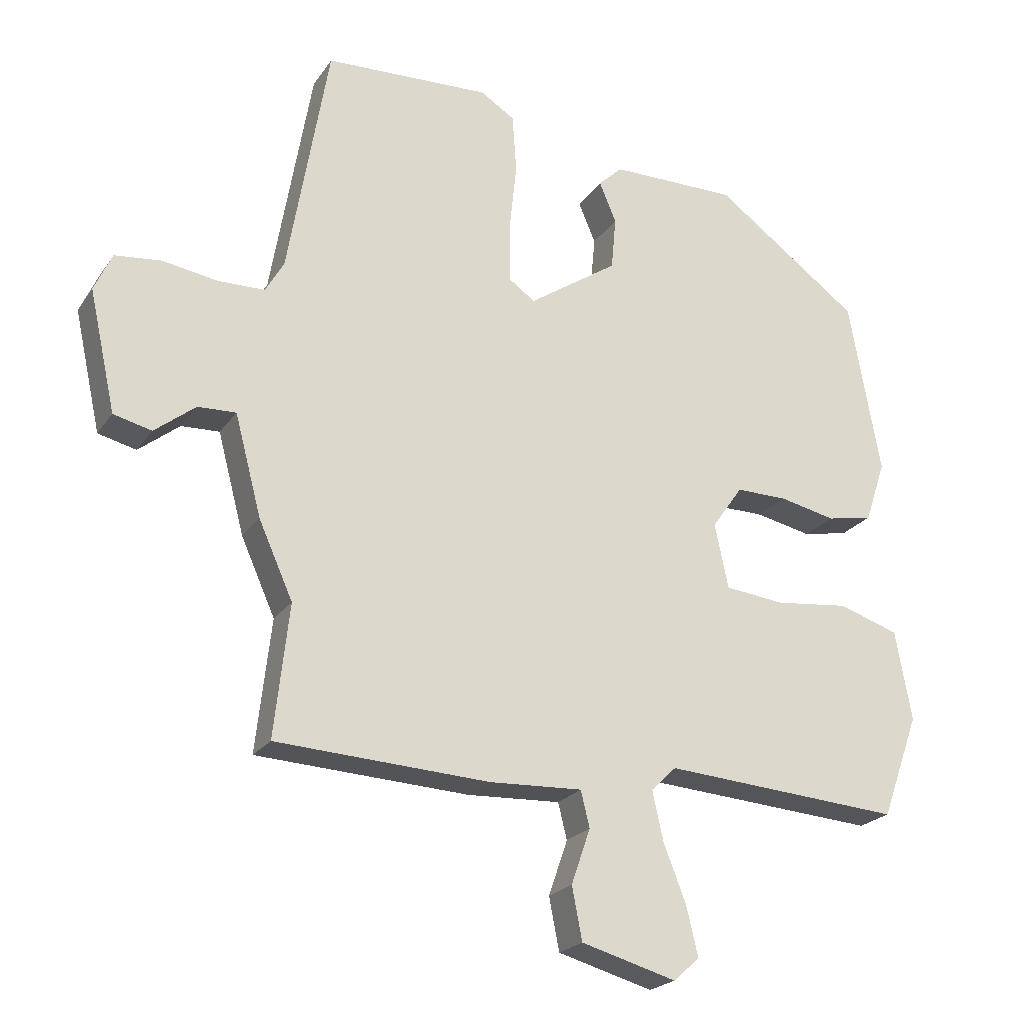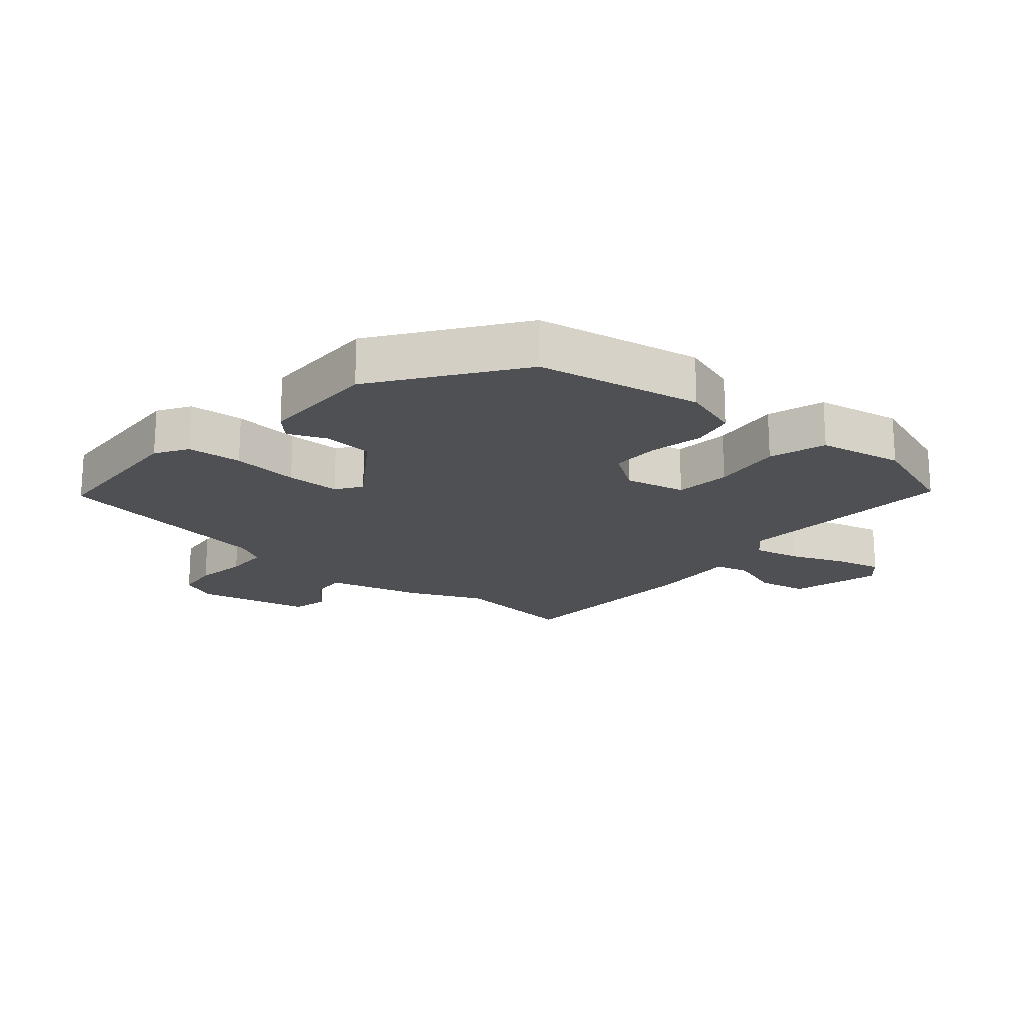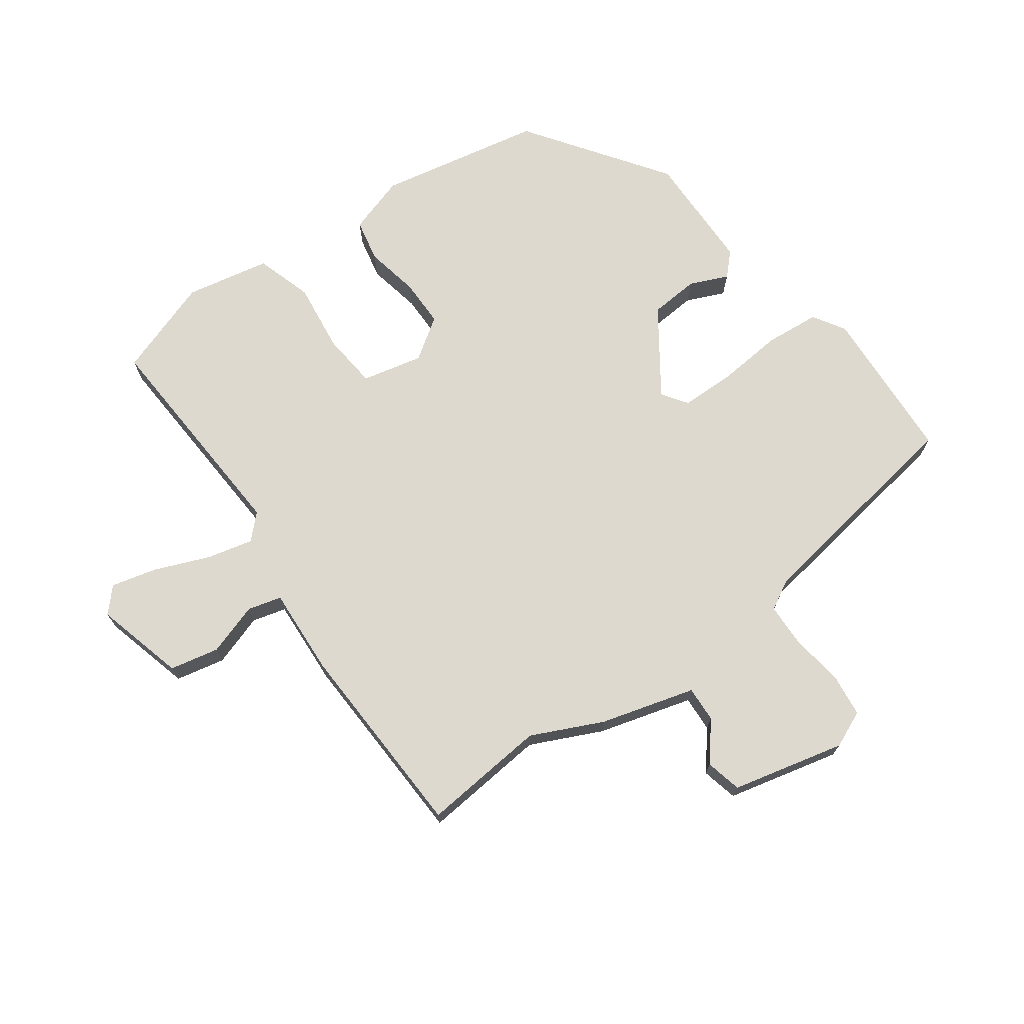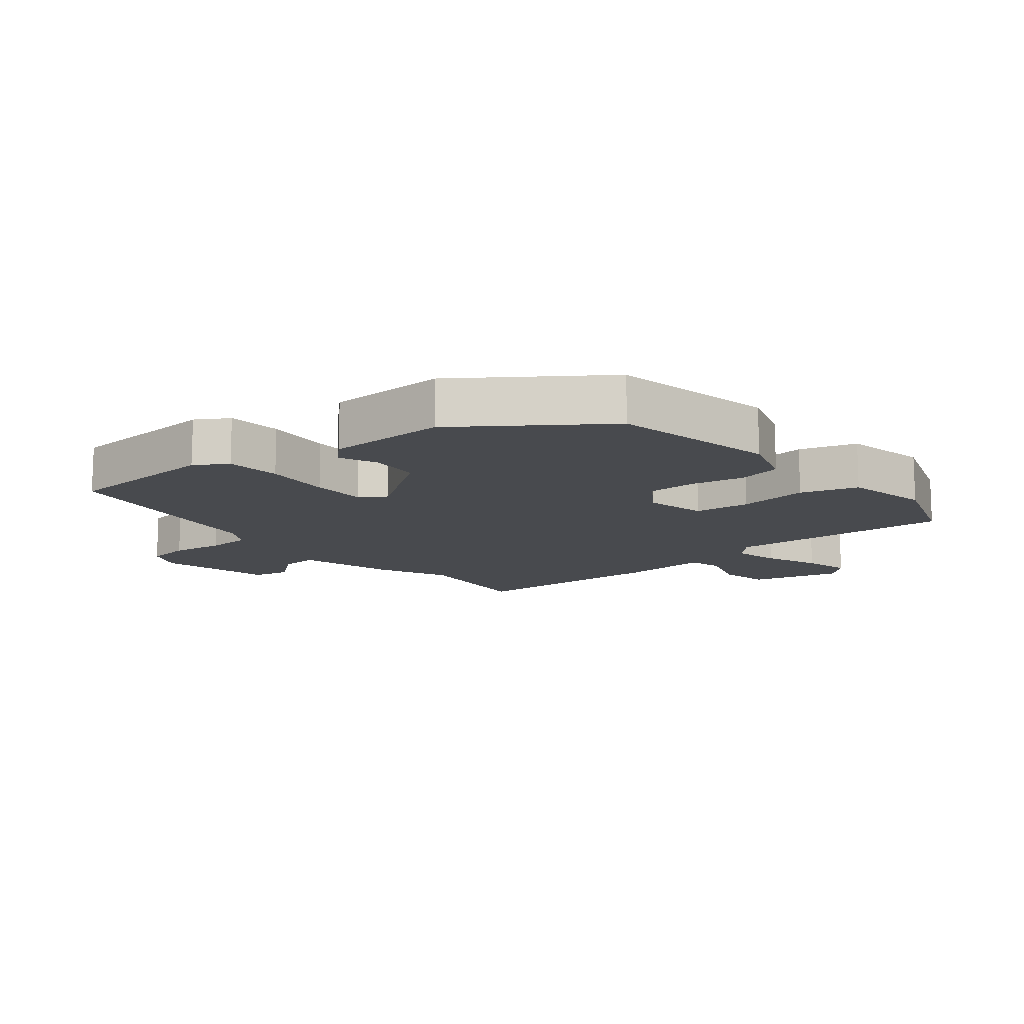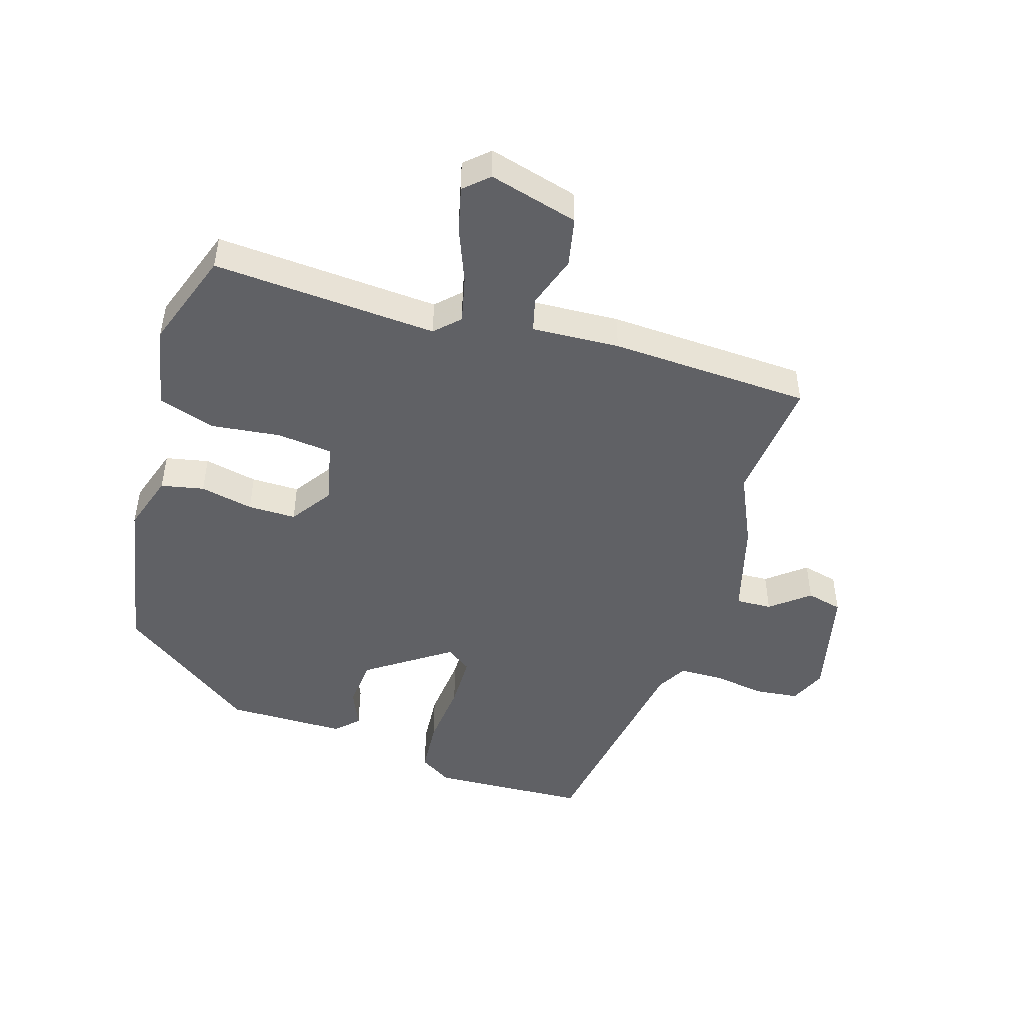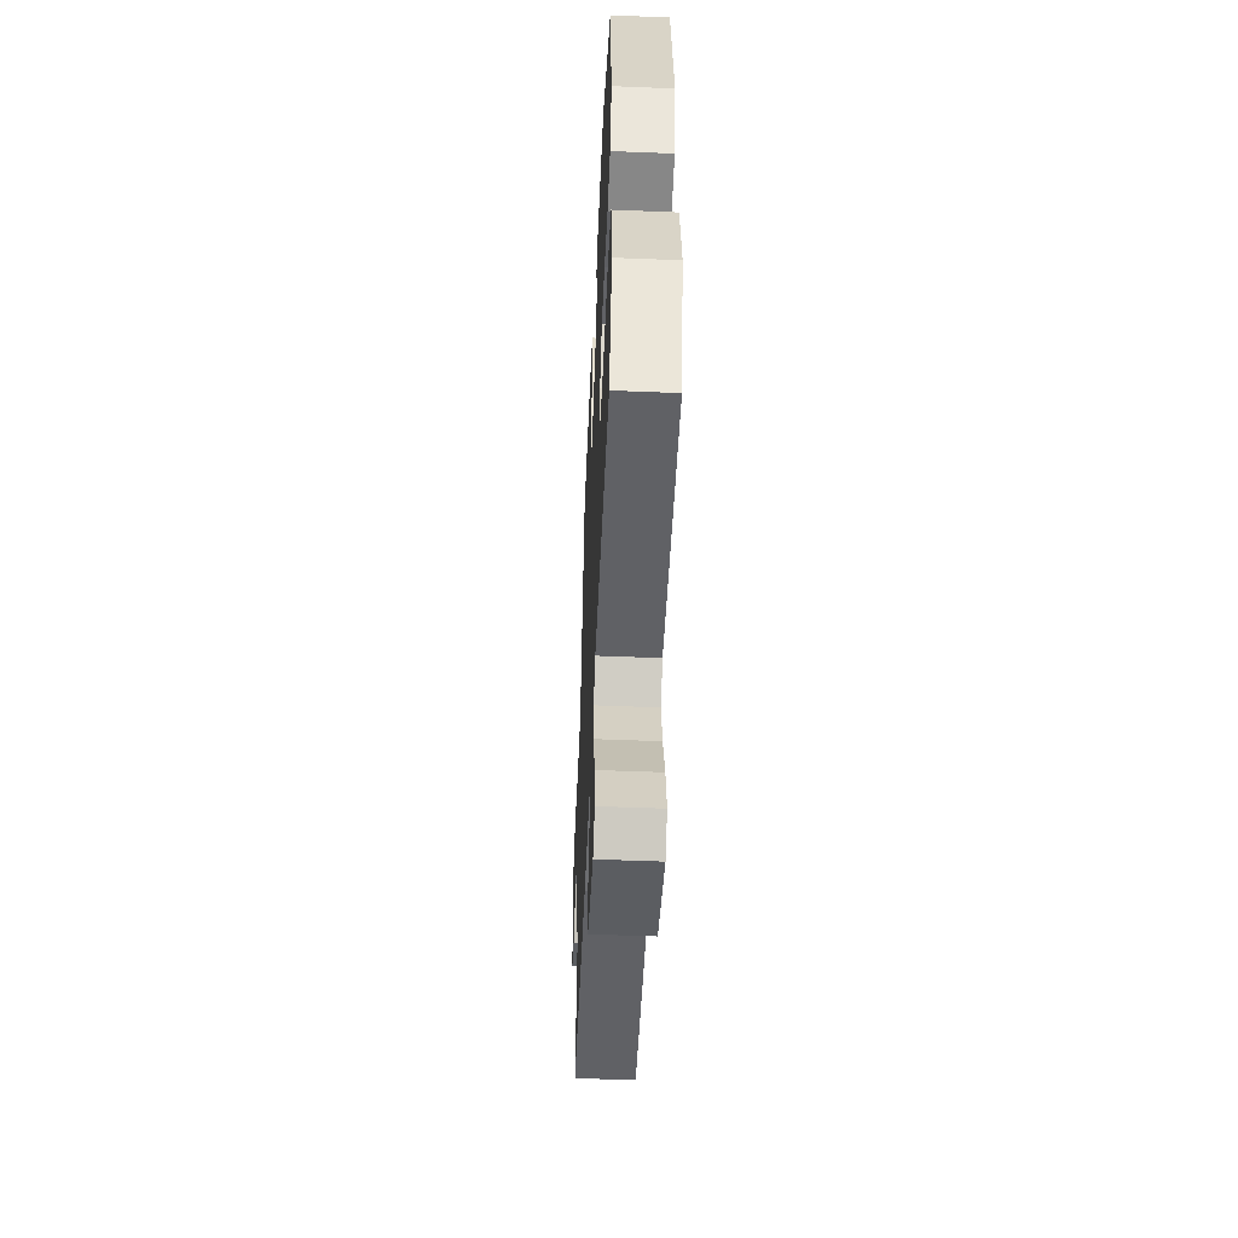
<metadata>
{"format":"obj","ext":"obj","renderer":"f3d","projection":"perspective","resolution":1024,"background":"white","views":[{"elev":-22.2,"azim":-25.2,"up":"+Z"},{"elev":-19.2,"azim":50.0,"up":"+Y"},{"elev":71.4,"azim":-124.9,"up":"+Y"},{"elev":-13.0,"azim":40.2,"up":"+Y"},{"elev":-47.7,"azim":163.4,"up":"+Y"},{"elev":-51.5,"azim":87.5,"up":"+Z"}]}
</metadata>
<code>
v -0.449 0.07 0.528
v -0.205 0.07 0.538
v -0.155 0.07 0.506
v -0.149 0.07 0.421
v -0.16 0.07 0.317
v -0.16 0.07 0.233
v -0.121 0.07 0.205
v 0.01 0.07 0.293
v 0.017 0.07 0.37
v -0.008 0.07 0.43
v 0.027 0.07 0.463
v 0.213 0.07 0.463
v 0.427 0.07 0.306
v 0.473 0.07 0.049
v 0.443 0.07 -0.041
v 0.376 0.07 -0.054
v 0.293 0.07 -0.036
v 0.218 0.07 -0.035
v 0.173 0.07 -0.099
v 0.193 0.07 -0.194
v 0.28 0.07 -0.204
v 0.389 0.07 -0.192
v 0.477 0.07 -0.221
v 0.501 0.07 -0.353
v 0.446 0.07 -0.505
v 0.096 0.07 -0.479
v 0.059 0.07 -0.515
v 0.075 0.07 -0.587
v 0.108 0.07 -0.672
v 0.125 0.07 -0.744
v 0.087 0.07 -0.778
v -0.052 0.07 -0.739
v -0.067 0.07 -0.662
v -0.039 0.07 -0.581
v -0.052 0.07 -0.528
v -0.189 0.07 -0.534
v -0.502 0.07 -0.517
v -0.48 0.07 -0.322
v -0.53 0.07 -0.21
v -0.569 0.07 -0.062
v -0.625 0.07 -0.064
v -0.685 0.07 -0.111
v -0.741 0.07 -0.097
v -0.78 0.07 0.08
v -0.754 0.07 0.137
v -0.686 0.07 0.144
v -0.605 0.07 0.131
v -0.536 0.07 0.132
v -0.509 0.07 0.179
v -0.449 0 0.528
v -0.205 0 0.538
v -0.155 0 0.506
v -0.149 0 0.421
v -0.16 0 0.317
v -0.16 0 0.233
v -0.121 0 0.205
v 0.01 0 0.293
v 0.017 0 0.37
v -0.008 0 0.43
v 0.027 0 0.463
v 0.213 0 0.463
v 0.427 0 0.306
v 0.473 0 0.049
v 0.443 0 -0.041
v 0.376 0 -0.054
v 0.293 0 -0.036
v 0.218 0 -0.035
v 0.173 0 -0.099
v 0.193 0 -0.194
v 0.28 0 -0.204
v 0.389 0 -0.192
v 0.477 0 -0.221
v 0.501 0 -0.353
v 0.446 0 -0.505
v 0.096 0 -0.479
v 0.059 0 -0.515
v 0.075 0 -0.587
v 0.108 0 -0.672
v 0.125 0 -0.744
v 0.087 0 -0.778
v -0.052 0 -0.739
v -0.067 0 -0.662
v -0.039 0 -0.581
v -0.052 0 -0.528
v -0.189 0 -0.534
v -0.502 0 -0.517
v -0.48 0 -0.322
v -0.53 0 -0.21
v -0.569 0 -0.062
v -0.625 0 -0.064
v -0.685 0 -0.111
v -0.741 0 -0.097
v -0.78 0 0.08
v -0.754 0 0.137
v -0.686 0 0.144
v -0.605 0 0.131
v -0.536 0 0.132
v -0.509 0 0.179
f 44 45 46 47
f 44 47 48
f 41 42 43 44
f 40 41 44 48
f 38 39 40 48
f 35 36 37 38
f 35 38 48 49
f 31 32 33 34
f 31 34 35
f 28 29 30 31
f 27 28 31 35
f 26 27 35 49
f 21 22 23 24
f 20 21 24 25
f 14 15 16 17
f 14 17 18
f 13 14 18
f 12 13 18 19
f 9 10 11 12
f 8 9 12 19
f 2 3 4 5
f 2 5 6
f 1 2 6
f 49 1 6
f 20 25 26 49
f 20 49 6 7
f 7 8 19 20
f 96 95 94 93
f 97 96 93
f 93 92 91 90
f 97 93 90 89
f 97 89 88 87
f 87 86 85 84
f 98 97 87 84
f 83 82 81 80
f 84 83 80
f 80 79 78 77
f 84 80 77 76
f 98 84 76 75
f 73 72 71 70
f 74 73 70 69
f 66 65 64 63
f 67 66 63
f 67 63 62
f 68 67 62 61
f 61 60 59 58
f 68 61 58 57
f 54 53 52 51
f 55 54 51
f 55 51 50
f 55 50 98
f 98 75 74 69
f 56 55 98 69
f 69 68 57 56
f 1 50 51 2
f 2 51 52 3
f 3 52 53 4
f 4 53 54 5
f 5 54 55 6
f 6 55 56 7
f 7 56 57 8
f 8 57 58 9
f 9 58 59 10
f 10 59 60 11
f 11 60 61 12
f 12 61 62 13
f 13 62 63 14
f 14 63 64 15
f 15 64 65 16
f 16 65 66 17
f 17 66 67 18
f 18 67 68 19
f 19 68 69 20
f 20 69 70 21
f 21 70 71 22
f 22 71 72 23
f 23 72 73 24
f 24 73 74 25
f 25 74 75 26
f 26 75 76 27
f 27 76 77 28
f 28 77 78 29
f 29 78 79 30
f 30 79 80 31
f 31 80 81 32
f 32 81 82 33
f 33 82 83 34
f 34 83 84 35
f 35 84 85 36
f 36 85 86 37
f 37 86 87 38
f 38 87 88 39
f 39 88 89 40
f 40 89 90 41
f 41 90 91 42
f 42 91 92 43
f 43 92 93 44
f 44 93 94 45
f 45 94 95 46
f 46 95 96 47
f 47 96 97 48
f 48 97 98 49
f 49 98 50 1

</code>
